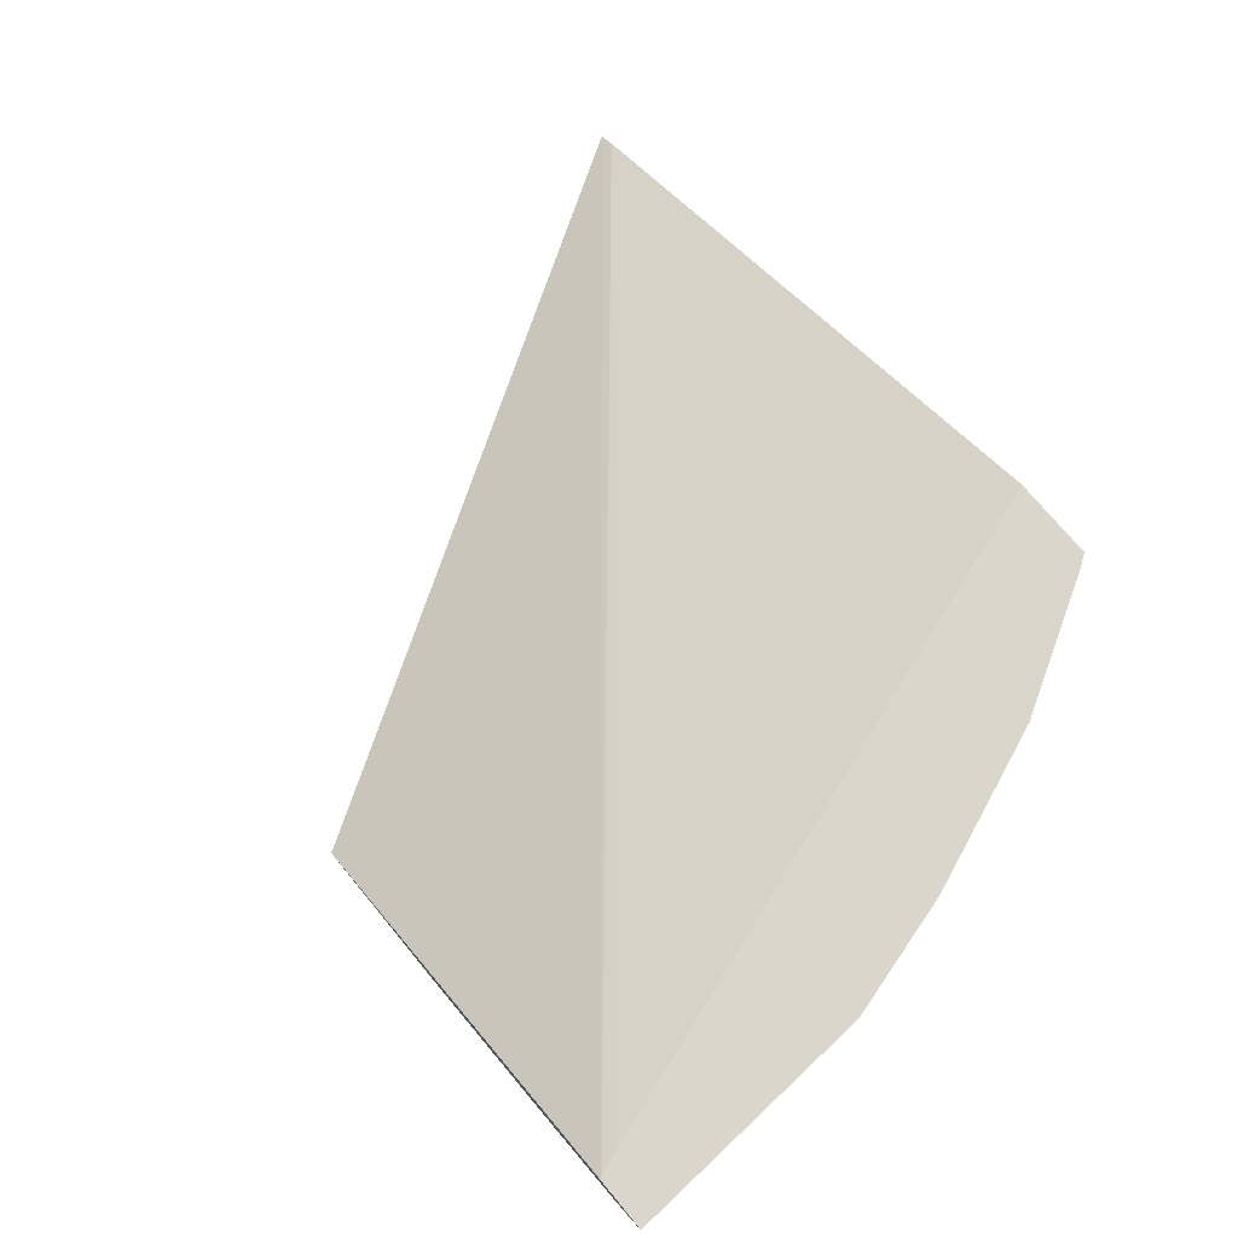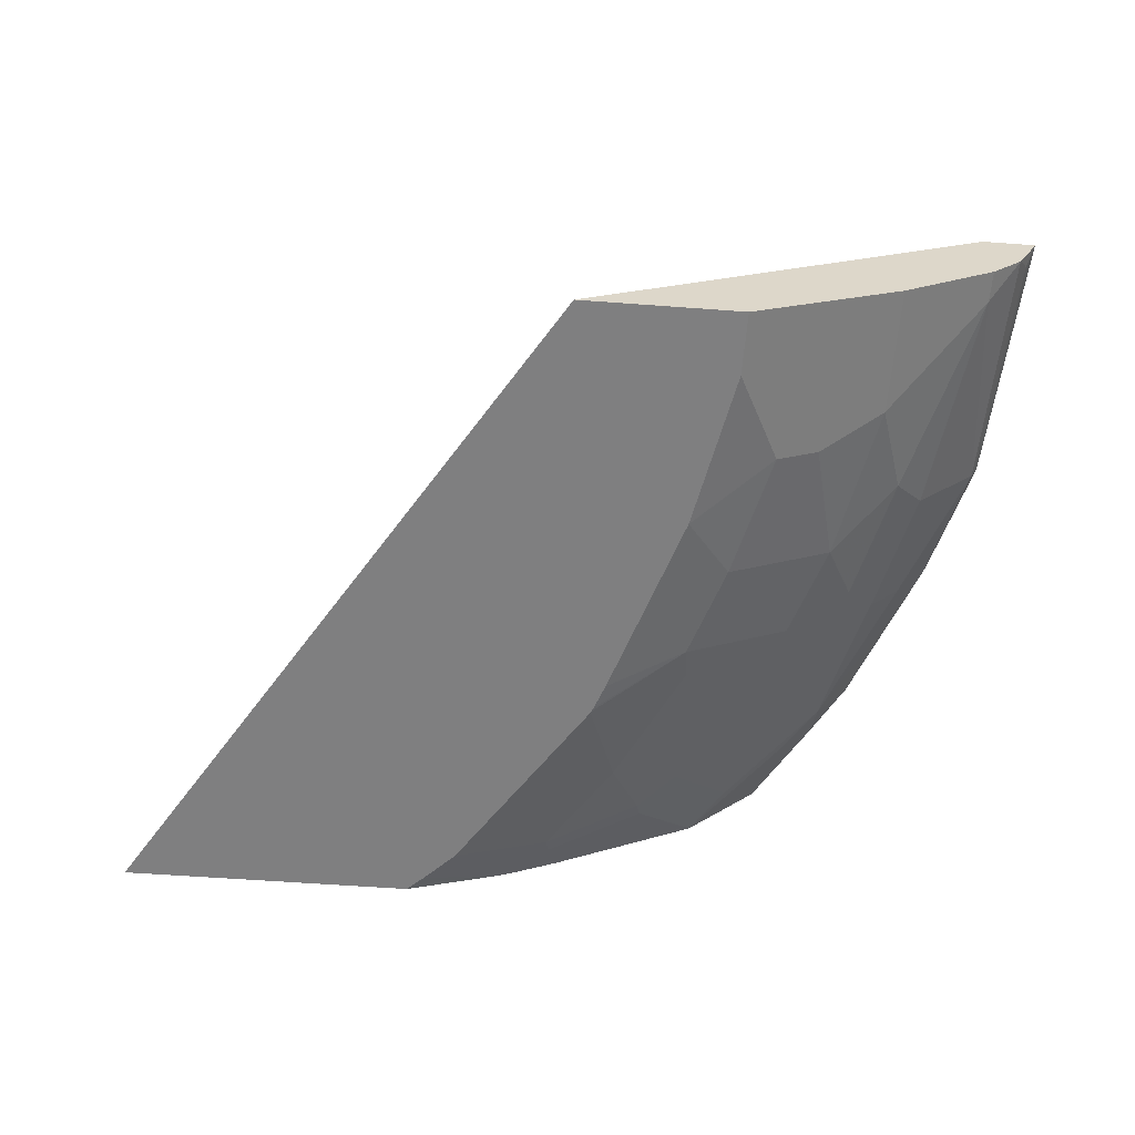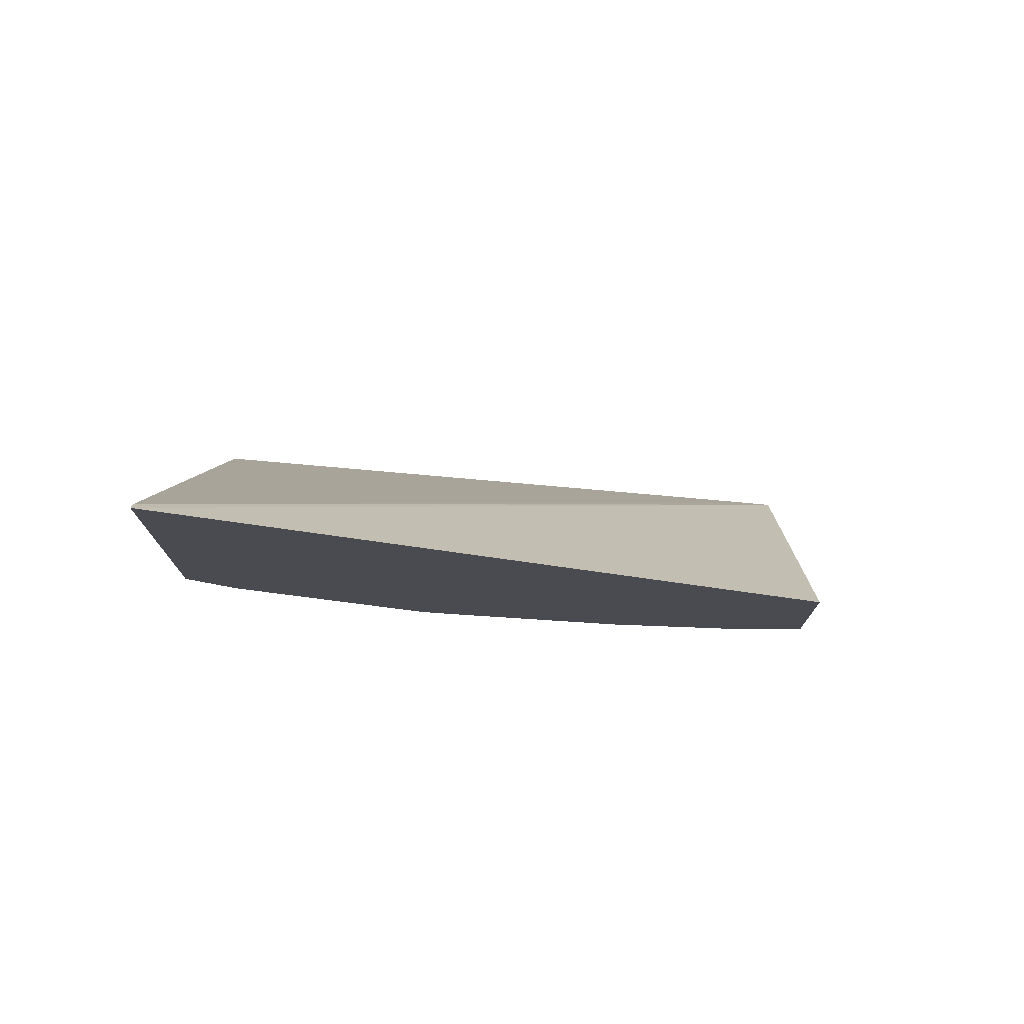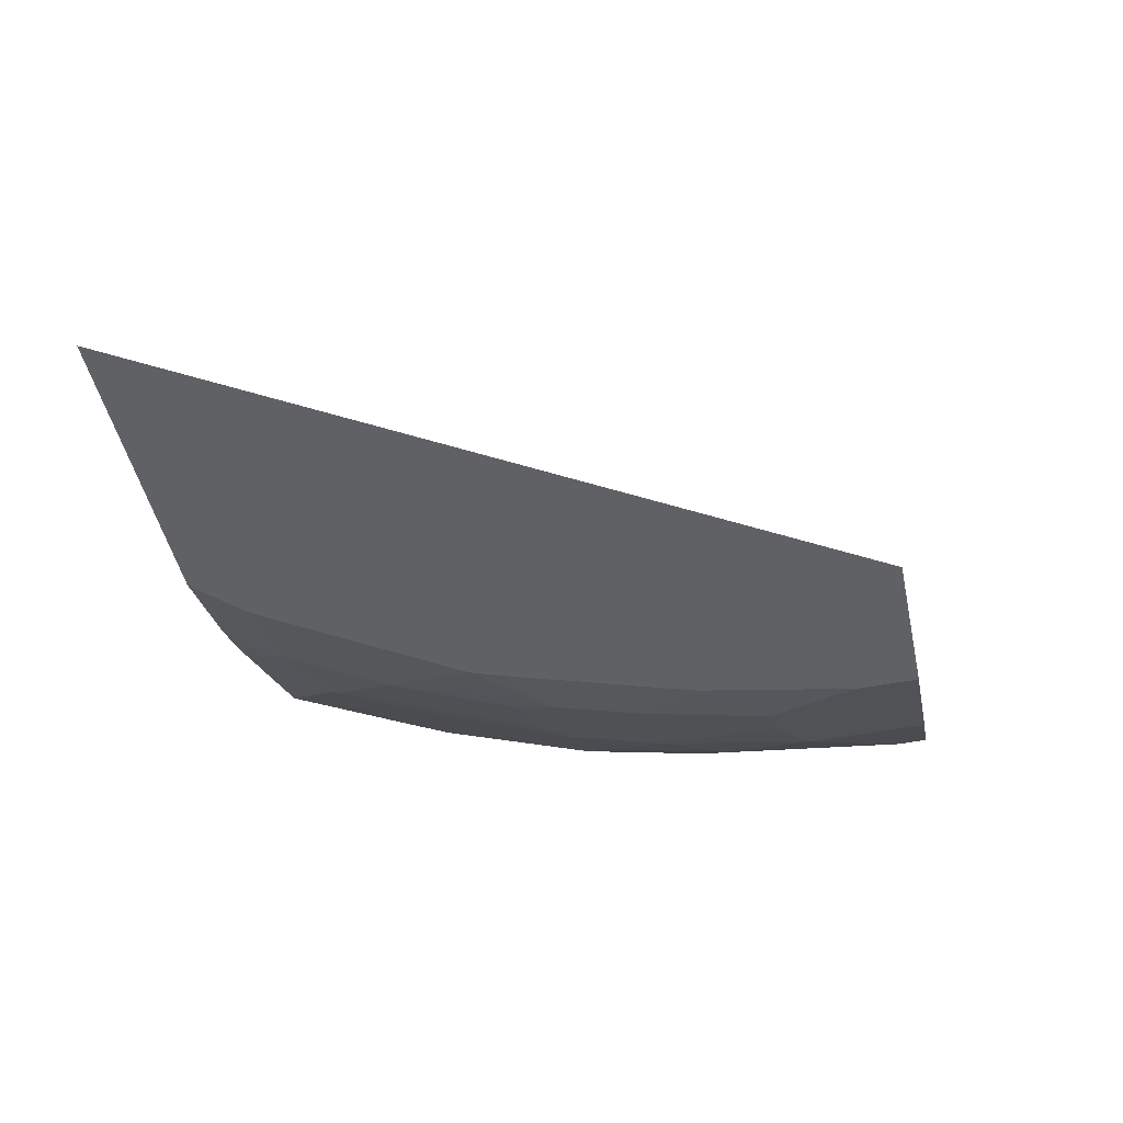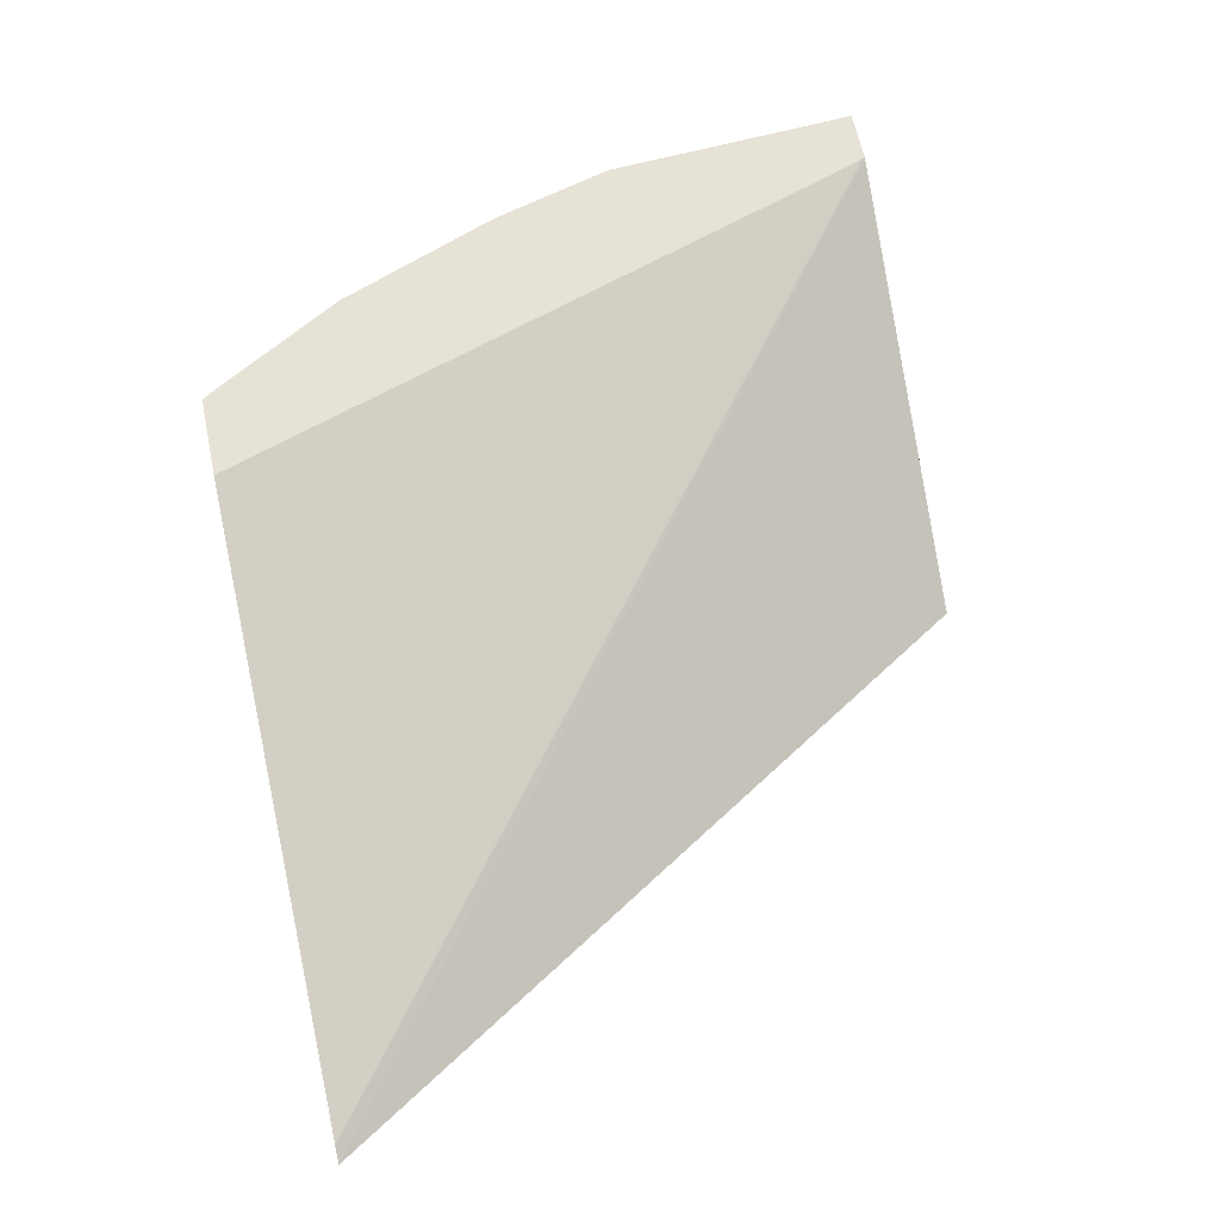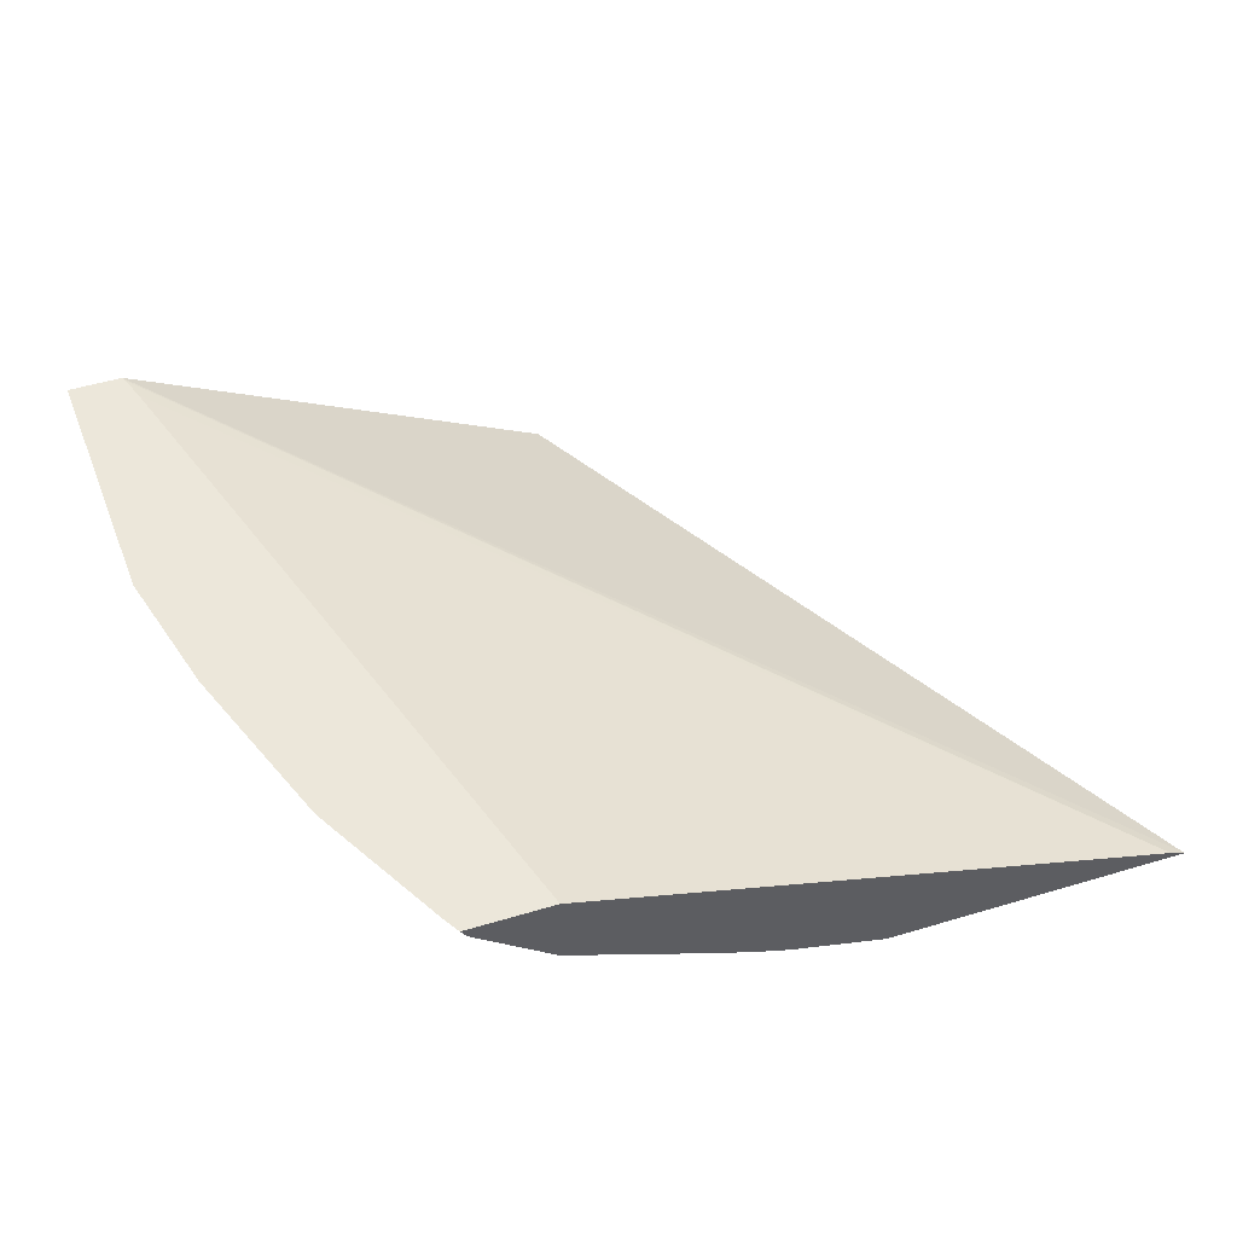
<metadata>
{"format":"obj","ext":"obj","renderer":"f3d","projection":"perspective","resolution":1024,"background":"white","views":[{"elev":74.0,"azim":50.4,"up":"+Y"},{"elev":-59.8,"azim":-4.3,"up":"+Y"},{"elev":-14.4,"azim":-89.7,"up":"+Y"},{"elev":-47.5,"azim":-77.7,"up":"+Y"},{"elev":63.4,"azim":-101.9,"up":"+Y"},{"elev":52.4,"azim":162.2,"up":"+Y"}]}
</metadata>
<code>
v 0.2073 -0.124 -0.3965
v 0.2166 -0.1194 -0.3965
v 0.3794 -0.124 -0.3965
v 0.4517 -0.124 -0.0001359
v 0.6888 0.002441 -0.0001359
v 0.6876 0.002441 -0.002464
v 0.6826 0.002441 -0.016
v 0.5555 0.002441 -0.3965
v 0.3892 -0.124 -0.3872
v 0.4345 -0.1059 -0.3965
v 0.5437 -0.124 -0.0001359
v 0.7193 0.002441 -0.0001359
v 0.604 0.002441 -0.3965
v 0.4627 -0.1059 -0.3683
v 0.4076 -0.124 -0.3688
v 0.4461 -0.101 -0.3965
v 0.4466 -0.1013 -0.3959
v 0.465 -0.1013 -0.3775
v 0.5437 -0.124 -0.03684
v 0.5463 -0.1228 -0.0001359
v 0.7181 -0.0001461 -0.0001359
v 0.7135 -0.009209 -0.009215
v 0.7102 0.002441 -0.1473
v 0.6089 0.002441 -0.3891
v 0.6012 -0.003266 -0.3965
v 0.4444 -0.124 -0.3136
v 0.5202 -0.08286 -0.3591
v 0.5179 -0.08747 -0.3499
v 0.4995 -0.1059 -0.313
v 0.4812 -0.124 -0.2583
v 0.47 -0.08992 -0.3965
v 0.5463 -0.1228 -0.03684
v 0.5253 -0.124 -0.1289
v 0.5708 -0.1105 -0.09209
v 0.6077 -0.09207 -0.0001359
v 0.712 -0.01224 -0.0001359
v 0.7059 -0.02451 -0.0001359
v 0.7059 -0.006138 -0.1473
v 0.6882 -9.93e-06 -0.2209
v 0.6901 0.002441 -0.2185
v 0.6529 0.002441 -0.313
v 0.6307 -0.009209 -0.3407
v 0.6123 -0.02763 -0.3407
v 0.5571 -0.04604 -0.3959
v 0.5567 -0.04546 -0.3965
v 0.5402 -0.07979 -0.3314
v 0.4766 -0.08665 -0.3965
v 0.5179 -0.1059 -0.2762
v 0.577 -0.07979 -0.2578
v 0.5547 -0.08747 -0.2762
v 0.5156 -0.1105 -0.2578
v 0.4972 -0.1105 -0.2946
v 0.534 -0.1105 -0.2209
v 0.4815 -0.124 -0.2578
v 0.6077 -0.09207 -0.07366
v 0.5069 -0.124 -0.1842
v 0.5524 -0.1105 -0.1658
v 0.5954 -0.0982 -0.09209
v 0.6322 -0.07979 -0.0001359
v 0.6875 -0.04297 -0.0001359
v 0.6875 -0.04297 -0.01845
v 0.6875 -0.02456 -0.1473
v 0.669 -0.02456 -0.2209
v 0.669 -0.006138 -0.2578
v 0.6514 -9.93e-06 -0.313
v 0.6399 -0.009209 -0.3222
v 0.6322 -0.02456 -0.313
v 0.577 -0.04297 -0.3683
v 0.577 -0.06138 -0.313
v 0.5363 -0.1059 -0.2394
v 0.6322 -0.06138 -0.2025
v 0.5954 -0.07979 -0.2209
v 0.5731 -0.08747 -0.2394
v 0.4885 -0.124 -0.2394
v 0.4828 -0.124 -0.2547
v 0.4817 -0.124 -0.2573
v 0.5708 -0.09207 -0.2209
v 0.6322 -0.07979 -0.07366
v 0.577 -0.0982 -0.1658
v 0.6138 -0.07979 -0.1658
v 0.669 -0.04297 -0.1473
v 0.6506 -0.06138 -0.1289
v 0.6506 -0.04297 -0.2209
f 38 61 62
f 39 65 41
f 38 62 63
f 38 63 39
f 37 61 38
f 39 63 64
f 39 64 65
f 42 67 43
f 41 65 42
f 42 65 66
f 42 66 67
f 43 67 68
f 43 68 44
f 37 60 61
f 44 47 45
f 46 68 69
f 39 41 40
f 35 78 59
f 29 52 30
f 34 78 55
f 27 68 46
f 46 69 49
f 28 48 29
f 28 46 49
f 28 49 50
f 28 50 48
f 29 48 51
f 29 51 52
f 30 52 51
f 30 51 53
f 30 53 54
f 32 34 55
f 33 56 57
f 33 57 34
f 34 57 79
f 34 79 58
f 34 58 78
f 35 55 78
f 48 50 73
f 62 83 63
f 48 70 51
f 61 78 82
f 61 82 81
f 62 81 83
f 63 83 67
f 63 67 64
f 64 67 65
f 65 67 66
f 67 83 71
f 67 69 68
f 71 83 81
f 71 81 82
f 71 82 80
f 71 80 72
f 72 80 79
f 72 77 73
f 78 80 82
f 27 44 68
f 61 81 62
f 48 73 70
f 59 61 60
f 58 80 78
f 49 69 67
f 49 67 71
f 49 71 72
f 49 72 73
f 49 73 50
f 51 70 53
f 53 74 75
f 53 75 76
f 53 76 54
f 53 70 73
f 53 73 77
f 53 77 57
f 53 57 74
f 56 74 57
f 57 77 72
f 57 72 79
f 58 79 80
f 59 78 61
f 27 47 44
f 25 43 44
f 27 46 28
f 1 11 4
f 1 4 5
f 1 5 2
f 2 5 6
f 2 6 7
f 2 7 8
f 3 10 9
f 1 19 11
f 4 11 20
f 4 35 59
f 4 59 60
f 4 60 37
f 4 37 36
f 4 36 21
f 4 21 12
f 4 12 5
f 4 20 35
f 1 33 19
f 1 56 33
f 1 74 56
f 27 31 47
f 1 2 8
f 1 8 13
f 1 13 25
f 1 25 45
f 1 45 47
f 1 47 31
f 1 31 16
f 1 16 10
f 1 10 3
f 1 3 9
f 1 9 15
f 1 15 26
f 1 26 30
f 1 30 54
f 1 54 76
f 1 75 74
f 5 12 23
f 5 23 40
f 1 76 75
f 5 41 24
f 17 31 18
f 18 31 27
f 19 33 34
f 19 34 32
f 20 32 55
f 20 55 35
f 21 36 22
f 16 31 17
f 22 37 38
f 23 38 39
f 23 39 40
f 24 41 42
f 24 42 25
f 25 44 45
f 5 40 41
f 25 42 43
f 22 38 23
f 14 30 26
f 22 36 37
f 14 28 29
f 5 13 8
f 14 29 30
f 5 8 7
f 5 7 6
f 9 10 14
f 10 16 17
f 10 17 18
f 10 18 14
f 9 14 15
f 5 24 13
f 11 32 20
f 12 21 22
f 12 22 23
f 13 24 25
f 14 26 15
f 11 19 32
f 14 18 27
f 14 27 28

</code>
